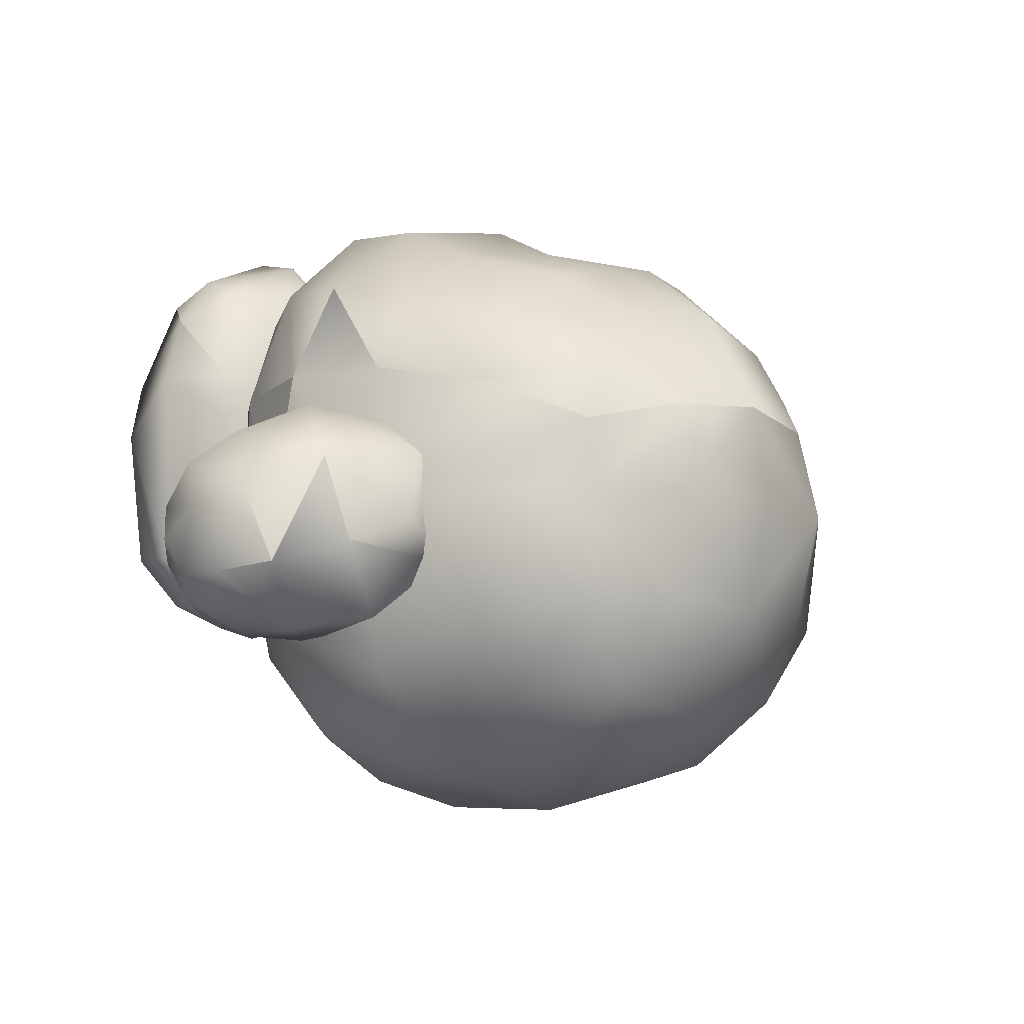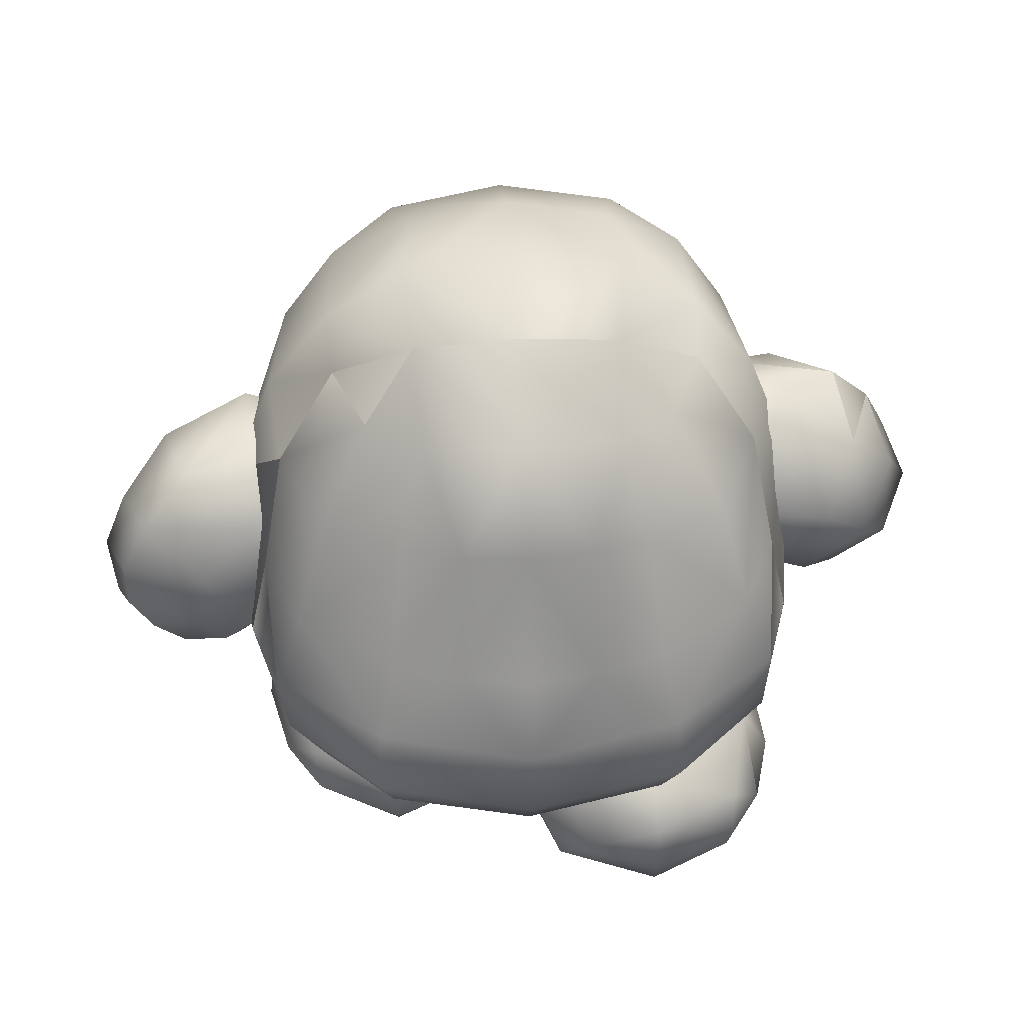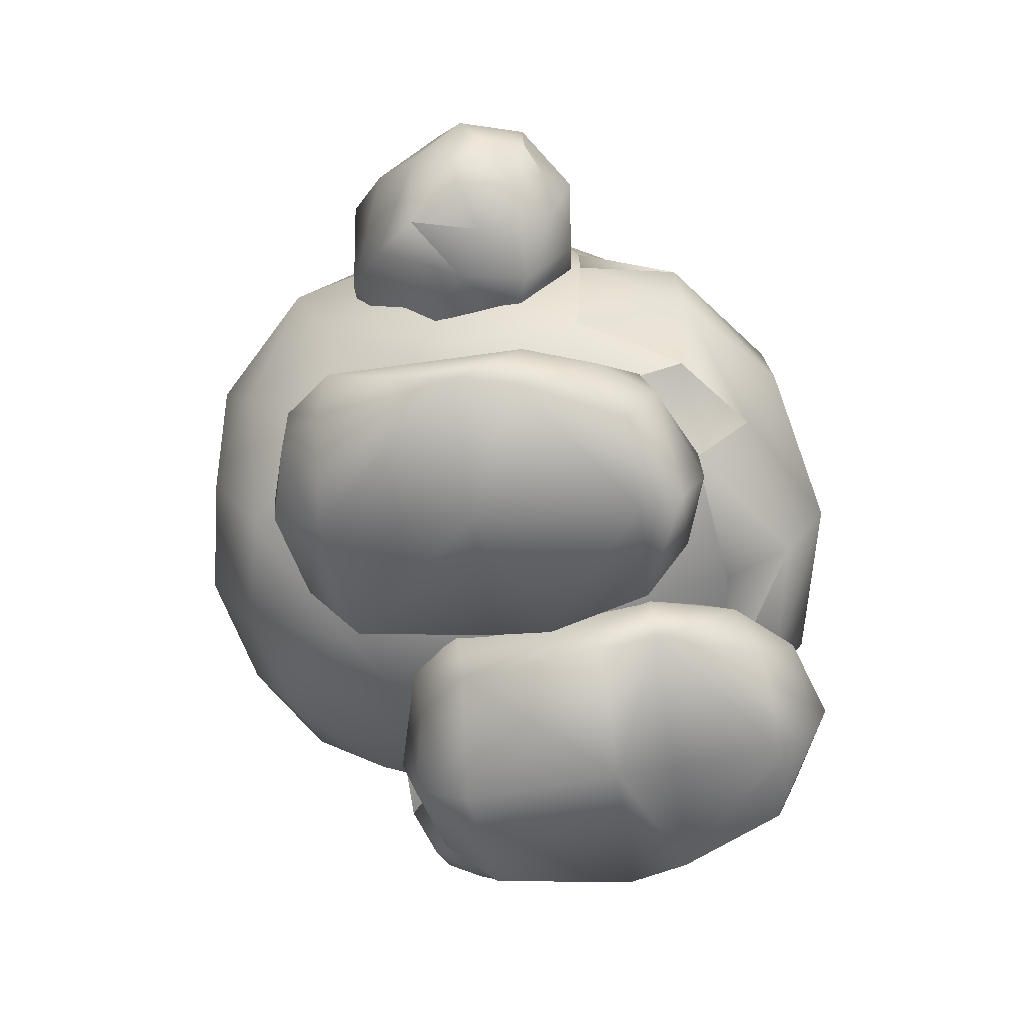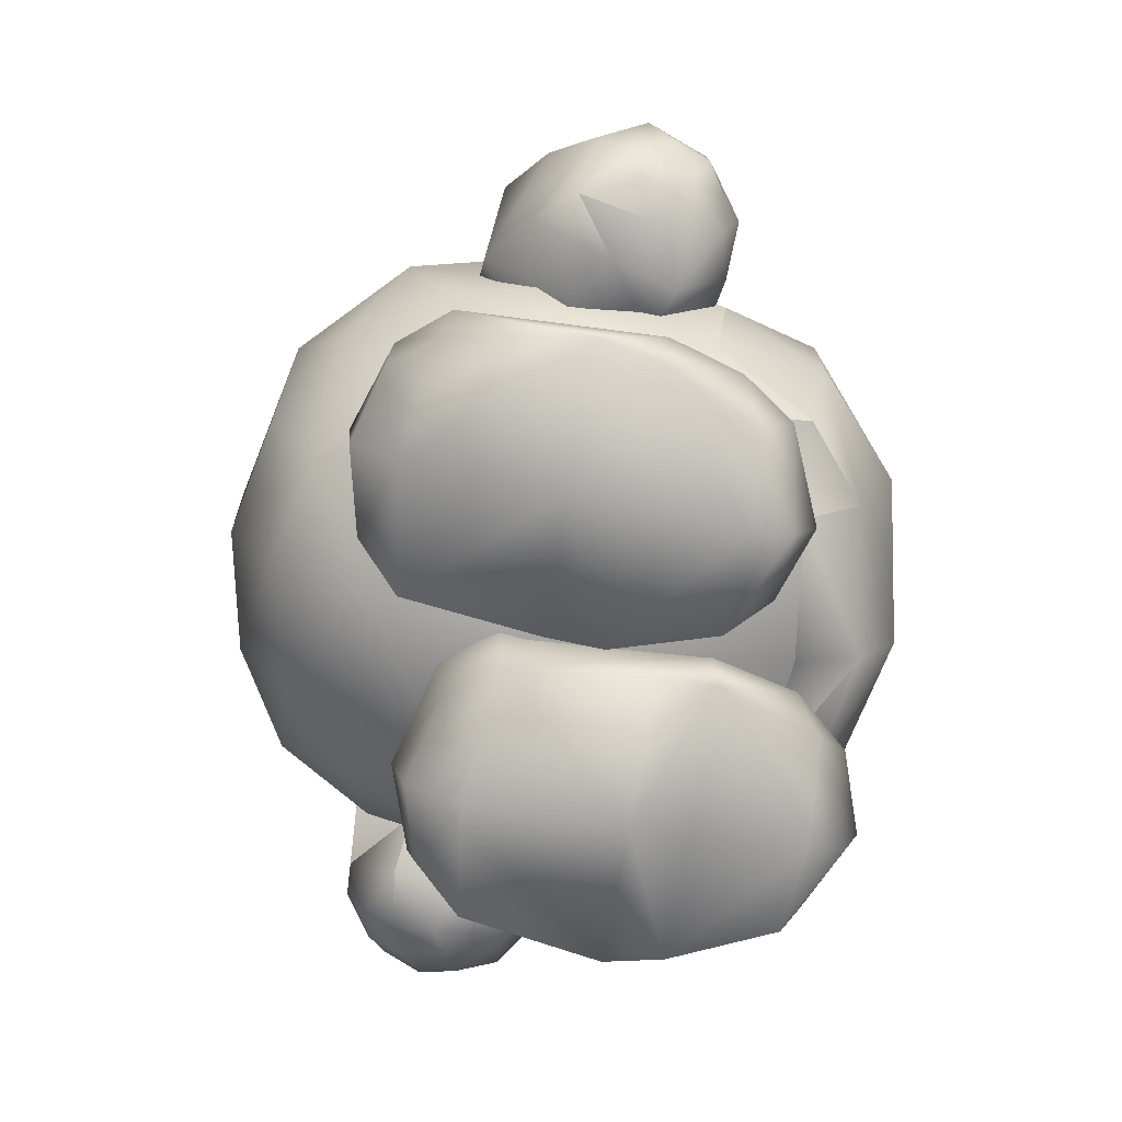
<metadata>
{"format":"obj","ext":"obj","renderer":"f3d","projection":"perspective","resolution":1024,"background":"white","views":[{"elev":-9.4,"azim":132.2,"up":"+Z"},{"elev":48.3,"azim":-3.5,"up":"+Y"},{"elev":-64.3,"azim":-81.9,"up":"+Y"},{"elev":-74.7,"azim":-99.6,"up":"+Y"}]}
</metadata>
<code>
o Model
v -0.5305 0.565 0.2271
v -0.4299 0.4639 0.2127
v -0.4468 0.6525 0.1853
v -0.5077 0.4115 0.2215
v -0.5886 0.4953 0.2324
v -0.5824 0.387 0.2013
v -0.6346 0.4207 0.1942
v -0.6499 0.3751 0.1358
v -0.6762 0.4589 0.1686
v -0.6993 0.4263 0.1112
v -0.7131 0.5049 0.06903
v -0.6846 0.3943 0.05081
v -0.6821 0.4374 -0.01259
v -0.6069 0.355 -0.02329
v -0.5528 0.3935 -0.08536
v -0.5207 0.3151 0.04282
v -0.4451 0.3441 -0.005093
v -0.414 0.3728 0.1202
v -0.3212 0.4561 0.06786
v -0.3417 0.5419 0.1739
v -0.3557 0.7143 0.08665
v -0.5534 0.7046 0.09975
v -0.4567 0.7262 0.04116
v -0.4538 0.7212 -0.06702
v -0.3314 0.6817 -0.05525
v -0.2742 0.5827 -0.005012
v -0.373 0.5815 -0.1554
v -0.3268 0.5243 -0.07926
v -0.3582 0.4144 -0.05834
v 0.4626 0.7253 -0.03472
v 0.5904 0.6618 0.05421
v 0.5708 0.6989 -0.07949
v 0.4471 0.7238 0.07098
v 0.3744 0.7203 -0.09807
v 0.3261 0.6921 0.03854
v 0.2717 0.5956 -0.01899
v 0.3452 0.5918 0.1451
v 0.3081 0.5338 0.06023
v 0.336 0.4239 0.04893
v 0.3219 0.4649 -0.08203
v 0.364 0.5472 -0.1844
v 0.4522 0.464 -0.2095
v 0.4761 0.6513 -0.1803
v 0.5599 0.5582 -0.2073
v 0.6458 0.6059 -0.1117
v 0.6853 0.5219 -0.1242
v 0.6737 0.5636 0.01233
v 0.7113 0.4911 -0.02153
v 0.6682 0.4297 0.05939
v 0.6737 0.3826 -0.006783
v 0.583 0.3494 0.05448
v 0.633 0.3402 -0.02654
v 0.5821 0.3156 -0.05321
v 0.6517 0.3637 -0.09598
v 0.5879 0.3308 -0.121
v 0.5963 0.3781 -0.1715
v 0.496 0.3334 -0.1307
v 0.5276 0.4081 -0.2035
v 0.4166 0.3753 -0.118
v 0.227 0.0316 0.5121
v 0.1054 0.1107 0.4956
v 0.06343 0.02056 0.4405
v 0.227 0.0966 0.5361
v 0.3666 0.1092 0.4746
v 0.2272 0.1796 0.5155
v 0.3717 0.1726 0.4396
v 0.2271 0.2302 0.4418
v 0.404 0.2009 0.2848
v 0.2271 0.2583 0.281
v 0.4017 0.1995 0.2094
v 0.2271 0.2529 0.2049
v 0.3576 0.1927 -0.04283
v 0.2278 0.2352 -0.0458
v 0.317 0.1653 -0.1156
v 0.2271 0.1914 -0.1172
v 0.2271 0.08562 -0.1606
v 0.1115 0.1653 -0.1156
v 0.07015 0.1018 -0.1173
v 0.07227 0.2014 -0.04343
v 0.003377 0.102 -0.03655
v 0.0349 0.208 0.2088
v -3e-06 0.1223 0.2765
v 0.04224 0.2094 0.2842
v 0.02947 0.1136 0.4101
v 0.0774 0.183 0.4152
v -0.2271 0.2108 -0.2999
v -0.2271 0.1247 -0.2927
v -0.3412 0.1249 -0.2609
v -0.09159 0.1249 -0.2609
v -0.07015 0.2178 -0.2542
v -0.02457 0.0894 -0.1904
v -0.005165 0.2015 -0.1751
v -0.001785 0.1575 0.1356
v -0.03668 0.2553 0.08676
v -0.04403 0.2412 0.1609
v -0.2271 0.3 0.09206
v -0.2271 0.2897 0.1677
v -0.4017 0.2468 0.0856
v -0.404 0.2327 0.1597
v -0.4535 0.1363 0.1327
v -0.4229 0.1123 0.2454
v -0.4337 0.04631 0.1159
v -0.3667 0.02449 0.2753
v -0.227 -0.000935 0.2818
v -0.227 0.02066 0.3477
v -0.06344 0.02448 0.2753
v -0.1054 0.1015 0.3476
v -0.03125 0.1218 0.2645
v -0.07741 0.1886 0.2837
v -0.2271 0.2294 0.3194
v -0.3435 0.264 0.374
v -0.2121 0.1894 0.38
v -0.2309 0.2542 0.4679
v -0.3434 0.1992 0.2225
v -0.4231 0.2965 0.2173
v -0.3921 0.2557 0.006286
v -0.4646 0.4012 0.005856
v -0.4244 0.3812 -0.1887
v -0.4168 0.6084 -0.2615
v -0.3317 0.3812 -0.3387
v -0.2557 0.6082 -0.4189
v -0.1843 0.3812 -0.4254
v 0.001108 0.6071 -0.4748
v 0.001108 0.3812 -0.4649
v 0.1879 0.3812 -0.4254
v 0.001108 0.2341 -0.3899
v 0.1764 0.2341 -0.3444
v 0.001108 0.1266 -0.2211
v 0.2362 0.1578 -0.08939
v 0.001108 0.0824 0.005313
v 0.205 0.1385 0.2398
v 0.001108 0.1169 0.2612
v 0.2143 0.1894 0.38
v 0.001108 0.1688 0.405
v 0.3456 0.1992 0.2225
v 0.4253 0.2965 0.2173
v 0.34 0.264 0.374
v 0.3943 0.2557 0.006286
v 0.3155 0.2341 -0.2137
v 0.3365 0.3812 -0.3387
v 0.2579 0.6082 -0.4189
v 0.1711 0.7937 -0.3994
v 0.001108 0.7937 -0.4327
v 0.001108 0.9314 -0.3417
v -0.1689 0.7937 -0.3994
v -0.1891 0.9269 -0.2983
v -0.3091 0.7937 -0.3077
v -0.2913 0.9412 -0.1712
v -0.3805 0.7937 -0.1854
v -0.4041 0.8182 0.00481
v -0.4807 0.6101 0.005856
v -0.3858 0.8178 0.1826
v -0.2932 0.9459 0.1191
v -0.3014 0.9621 0.004901
v -0.1629 1.022 0.1509
v -0.1756 1.051 0.004899
v 0.001108 1.05 0.1666
v 0.001108 1.072 0.00481
v 0.1778 1.051 0.004899
v 0.001108 1.041 -0.1689
v 0.1652 1.017 -0.1554
v 0.1913 0.9269 -0.2983
v 0.2935 0.9412 -0.1712
v 0.3113 0.7937 -0.3077
v 0.3791 0.7937 -0.1848
v 0.419 0.6084 -0.2615
v 0.4829 0.6101 0.005856
v 0.4668 0.4012 0.005856
v 0.4629 0.4454 0.2321
v 0.4164 0.4917 0.3848
v 0.4088 0.3776 0.3926
v 0.4629 0.4454 0.2321
v 0.2543 0.3715 0.5261
v 0.2461 0.4989 0.5163
v 0.001108 0.4897 0.57
v 0.1114 0.608 0.4912
v 0.001108 0.6081 0.5071
v 0.001108 0.8361 0.4348
v -0.1092 0.608 0.4912
v -0.09847 0.826 0.4213
v -0.2195 0.6079 0.4584
v -0.1967 0.8159 0.3909
v -0.3672 0.6092 0.3528
v -0.3217 0.7939 0.3146
v -0.3858 0.8178 0.1826
v -0.2433 0.9365 0.2293
v -0.2932 0.9459 0.1191
v -0.1629 1.022 0.1509
v 0.5059 0.3123 -0.02532
v 0.5222 0.3923 0.1067
v 0.6219 0.4912 0.1101
v 0.3287 0.6253 -0.106
v 0.006628 0.009391 0.2799
v 0.006795 0.003661 0.1892
v 0.02278 -0.01091 -0.02864
v 0.227 -0.02251 0.1908
v 0.2277 -0.03938 -0.05156
v 0.4501 0.003666 0.1892
v 0.4086 -0.01091 -0.02864
v 0.4322 0.09064 -0.03576
v 0.3645 0.1018 -0.1173
v -0.4704 0.4707 -0.1459
v -0.6433 0.4959 -0.07472
v -0.6773 0.5747 0.02816
v -0.674 0.5402 0.166
v -0.07227 0.3002 -0.1615
v -0.2278 0.3338 -0.1569
v -0.1115 0.2797 -0.2395
v -0.2271 0.3055 -0.2358
v -0.317 0.2797 -0.2395
v -0.3645 0.2178 -0.2542
v -0.3577 0.2916 -0.1627
v -0.4322 0.1903 -0.1766
v -0.1559 0.9447 0.2965
v 0.001108 0.9688 0.3257
v 0.1007 0.826 0.4213
v 0.2217 0.6079 0.4584
v 0.3694 0.6092 0.3528
v 0.4282 0.6101 0.2283
v -0.4086 0.0894 -0.1904
v -0.2277 0.06621 -0.2186
v -0.4501 0.05921 0.02585
v -0.227 0.03325 0.02212
v -0.227 0.02095 0.112
v -0.008416 0.04631 0.1158
v -0.4926 0.3359 0.1461
v -0.5849 0.3387 0.1511
v -0.5908 0.3224 0.08359
v -0.6438 0.3497 0.06478
v -0.4641 0.6334 -0.127
v -0.57 0.5771 -0.1325
v -0.5961 0.6672 -0.02839
v -0.6302 0.6183 0.1438
v 0.6138 0.4852 -0.2025
v 0.6879 0.4452 -0.1251
v 0.6996 0.4125 -0.06442
v -0.2027 0.1385 0.2398
v -0.234 0.1578 -0.08939
v -0.3071 0.2341 -0.2131
v 0.388 0.8178 0.1826
v 0.3239 0.7939 0.3146
v 0.2455 0.9365 0.2293
v 0.1581 0.9447 0.2965
v 0.1652 1.022 0.1509
v 0.001108 1.05 0.1666
v 0.1652 1.022 0.1509
v 0.3036 0.9621 0.004901
v 0.2954 0.9459 0.1191
v 0.4064 0.8182 0.00481
v 0.388 0.8178 0.1826
v 0.4282 0.6101 0.2283
v 0.4535 0.1009 0.278
v 0.4229 0.1005 0.3932
v -0.227 0.0794 0.3844
v -0.3666 0.1043 0.3268
v -0.2272 0.1649 0.3812
v -0.3717 0.1735 0.3054
v 0.4336 0.009401 0.2799
v 0.3667 0.02058 0.4405
v -0.4142 0.4917 0.3848
v -0.2439 0.4989 0.5163
v -0.2521 0.3715 0.5261
v -0.4006 0.3776 0.3926
v -0.2309 0.2542 0.4679
v -0.3435 0.264 0.374
v 0.4469 0.6363 0.1349
v 0.5428 0.5755 0.1539
v 0.227 -0.01621 0.2814
v 0.227 -0.002991 0.452
v 0.2331 0.2542 0.4679
v 0.001108 0.3628 0.5806
v 0.6486 0.4089 -0.1566
v -0.008583 0.05921 0.02583
v -0.1741 0.2341 -0.3444
v -0.4606 0.4454 0.2321
v -0.426 0.6101 0.2283
v 0.2331 0.2542 0.4679
v 0.4266 0.3812 -0.1887
v 0.3412 0.00943 -0.1049
v 0.227 0.002793 -0.136
v 0.09159 0.00943 -0.1049
v 0.1989 0.8159 0.3909
v 0.4362 0.4754 0.1525
v 0.4263 0.3485 0.009662
v 0.001108 0.2451 0.513
v -0.2121 0.1894 0.38
v 0.001108 0.1688 0.405
v -0.1629 1.017 -0.1554
v 0.2143 0.1894 0.38
v 0.4253 0.2965 0.2173
v 0.4629 0.4454 0.2321
v 0.34 0.264 0.374
v -0.3144 0.6131 0.08918
v -0.4231 0.2965 0.2173
v -0.4606 0.4454 0.2321
v -0.426 0.6101 0.2283
v 0.2954 0.9459 0.1191
v -0.426 0.6101 0.2283
v 0.4282 0.6101 0.2283
v -0.4606 0.4454 0.2321
v 0.000967 0.8453 -0.001165
v 0.3679 0.8512 0.1619
v 0.2819 0.8343 -0.3024
v -0.2798 0.8343 -0.3024
f 1 2 3
f 1 4 2
f 5 4 1
f 5 6 4
f 7 6 5
f 7 8 6
f 9 8 7
f 9 10 8
f 11 10 9
f 11 12 10
f 13 12 11
f 13 14 12
f 15 14 13
f 15 16 14
f 17 16 15
f 17 18 16
f 19 18 17
f 19 2 18
f 20 2 19
f 20 3 2
f 21 3 20
f 21 22 3
f 23 22 21
f 23 24 22
f 21 24 23
f 21 25 24
f 26 25 21
f 26 27 25
f 28 27 26
f 28 29 27
f 26 29 28
f 26 19 29
f 20 19 26
f 30 31 32
f 30 33 31
f 34 33 30
f 34 35 33
f 36 35 34
f 36 37 35
f 38 37 36
f 38 39 37
f 36 39 38
f 36 40 39
f 41 40 36
f 41 42 40
f 43 42 41
f 43 44 42
f 45 44 43
f 45 46 44
f 47 46 45
f 47 48 46
f 49 48 47
f 49 50 48
f 51 50 49
f 51 52 50
f 53 52 51
f 53 54 52
f 55 54 53
f 55 56 54
f 57 56 55
f 57 58 56
f 59 58 57
f 59 42 58
f 40 42 59
f 60 61 62
f 60 63 61
f 64 63 60
f 64 65 63
f 66 65 64
f 66 67 65
f 68 67 66
f 68 69 67
f 70 69 68
f 70 71 69
f 72 71 70
f 72 73 71
f 74 73 72
f 74 75 73
f 76 75 74
f 76 77 75
f 78 77 76
f 78 79 77
f 80 79 78
f 80 81 79
f 82 81 80
f 82 83 81
f 84 83 82
f 84 85 83
f 61 85 84
f 61 65 85
f 63 65 61
f 86 87 88
f 86 89 87
f 90 89 86
f 90 91 89
f 92 91 90
f 92 93 91
f 94 93 92
f 94 95 93
f 96 95 94
f 96 97 95
f 98 97 96
f 98 99 97
f 100 99 98
f 100 101 99
f 102 101 100
f 102 103 101
f 104 103 102
f 104 105 103
f 106 105 104
f 106 107 105
f 108 107 106
f 108 109 107
f 95 109 108
f 95 110 109
f 97 110 95
f 97 99 110
f 111 112 113
f 111 114 112
f 115 114 111
f 115 116 114
f 117 116 115
f 117 118 116
f 119 118 117
f 119 120 118
f 121 120 119
f 121 122 120
f 123 122 121
f 123 124 122
f 125 124 123
f 125 126 124
f 127 126 125
f 127 128 126
f 129 128 127
f 129 130 128
f 131 130 129
f 131 132 130
f 133 132 131
f 133 134 132
f 135 136 137
f 135 138 136
f 129 138 135
f 129 139 138
f 127 139 129
f 127 140 139
f 125 140 127
f 125 141 140
f 123 141 125
f 123 142 141
f 143 142 123
f 143 144 142
f 145 144 143
f 145 146 144
f 147 146 145
f 147 148 146
f 149 148 147
f 149 150 148
f 151 150 149
f 151 152 150
f 153 150 152
f 153 154 150
f 155 154 153
f 155 156 154
f 157 156 155
f 157 158 156
f 159 158 157
f 159 160 158
f 161 160 159
f 161 162 160
f 163 162 161
f 163 164 162
f 165 164 163
f 165 166 164
f 167 166 165
f 167 168 166
f 169 168 167
f 169 136 168
f 170 171 172
f 170 173 171
f 174 173 170
f 174 175 173
f 176 175 174
f 176 177 175
f 178 177 176
f 178 179 177
f 180 179 178
f 180 181 179
f 182 181 180
f 182 183 181
f 184 183 182
f 184 185 183
f 186 185 184
f 186 187 185
f 188 187 186
f 53 57 55
f 53 189 57
f 51 189 53
f 51 190 189
f 49 190 51
f 49 191 190
f 47 191 49
f 47 31 191
f 45 31 47
f 45 32 31
f 43 32 45
f 43 34 32
f 41 34 43
f 41 192 34
f 36 192 41
f 36 34 192
f 84 62 61
f 84 193 62
f 82 193 84
f 82 194 193
f 195 194 82
f 195 196 194
f 197 196 195
f 197 198 196
f 199 198 197
f 199 200 198
f 201 200 199
f 201 72 200
f 74 72 201
f 17 29 19
f 17 202 29
f 15 202 17
f 15 203 202
f 13 203 15
f 13 204 203
f 11 204 13
f 11 205 204
f 9 205 11
f 9 5 205
f 7 5 9
f 206 96 94
f 206 207 96
f 208 207 206
f 208 209 207
f 86 209 208
f 86 210 209
f 211 210 86
f 211 212 210
f 213 212 211
f 213 98 212
f 100 98 213
f 180 214 182
f 180 215 214
f 178 215 180
f 178 216 215
f 176 216 178
f 176 217 216
f 174 217 176
f 174 218 217
f 170 218 174
f 170 219 218
f 88 211 86
f 88 220 211
f 221 220 88
f 221 222 220
f 223 222 221
f 223 102 222
f 224 102 223
f 224 104 102
f 225 104 224
f 4 18 2
f 4 226 18
f 6 226 4
f 6 227 226
f 8 227 6
f 8 228 227
f 229 228 8
f 229 14 228
f 12 14 229
f 27 24 25
f 27 230 24
f 231 230 27
f 231 24 230
f 232 24 231
f 232 22 24
f 233 22 232
f 233 3 22
f 1 3 233
f 44 58 42
f 44 234 58
f 46 234 44
f 46 235 234
f 48 235 46
f 48 236 235
f 50 236 48
f 50 54 236
f 52 54 50
f 112 132 134
f 112 237 132
f 114 237 112
f 114 238 237
f 116 238 114
f 116 239 238
f 118 239 116
f 118 120 239
f 240 218 219
f 240 241 218
f 242 241 240
f 242 243 241
f 244 243 242
f 244 215 243
f 245 215 244
f 245 188 215
f 246 159 157
f 246 247 159
f 248 247 246
f 248 249 247
f 250 249 248
f 250 167 249
f 251 167 250
f 251 169 167
f 70 200 72
f 70 252 200
f 68 252 70
f 68 253 252
f 66 253 68
f 66 64 253
f 254 105 107
f 254 255 105
f 256 255 254
f 256 257 255
f 110 257 256
f 110 99 257
f 252 198 200
f 252 258 198
f 253 258 252
f 253 259 258
f 64 259 253
f 64 60 259
f 260 261 183
f 260 262 261
f 263 262 260
f 263 264 262
f 265 264 263
f 37 33 35
f 37 266 33
f 267 266 37
f 267 33 266
f 31 33 267
f 247 161 159
f 247 163 161
f 249 163 247
f 249 165 163
f 167 165 249
f 258 196 198
f 258 268 196
f 269 268 258
f 269 193 268
f 62 193 269
f 173 270 171
f 173 271 270
f 175 271 173
f 175 262 271
f 261 262 175
f 234 56 58
f 234 272 56
f 235 272 234
f 235 54 272
f 236 54 235
f 147 119 149
f 147 121 119
f 145 121 147
f 145 123 121
f 143 123 145
f 91 221 89
f 91 223 221
f 273 223 91
f 273 225 223
f 93 225 273
f 179 175 177
f 179 261 175
f 181 261 179
f 181 183 261
f 108 93 95
f 108 225 93
f 106 225 108
f 106 104 225
f 238 128 130
f 238 274 128
f 239 274 238
f 239 120 274
f 67 85 65
f 67 83 85
f 69 83 67
f 69 71 83
f 275 117 115
f 275 151 117
f 276 151 275
f 276 152 151
f 133 137 277
f 133 135 137
f 131 135 133
f 131 129 135
f 138 168 136
f 138 278 168
f 139 278 138
f 139 140 278
f 201 76 74
f 201 279 76
f 199 279 201
f 199 197 279
f 280 76 279
f 280 281 76
f 197 281 280
f 197 195 281
f 216 243 215
f 216 282 243
f 217 282 216
f 217 218 282
f 283 190 191
f 283 284 190
f 39 284 283
f 39 40 284
f 264 271 262
f 264 285 271
f 286 285 264
f 286 287 285
f 267 191 31
f 267 283 191
f 37 283 267
f 37 39 283
f 101 257 99
f 101 255 257
f 103 255 101
f 103 105 255
f 160 156 158
f 160 288 156
f 146 288 160
f 146 148 288
f 166 140 141
f 166 278 140
f 168 278 166
f 285 270 271
f 285 289 270
f 287 289 285
f 126 122 124
f 126 274 122
f 128 274 126
f 256 109 110
f 256 107 109
f 254 107 256
f 284 189 190
f 284 59 189
f 40 59 284
f 269 60 62
f 269 259 60
f 258 259 269
f 228 226 227
f 228 16 226
f 14 16 228
f 171 290 291
f 171 292 290
f 270 292 171
f 293 26 21
f 293 20 26
f 21 20 293
f 193 196 268
f 193 194 196
f 162 142 144
f 162 164 142
f 281 78 76
f 281 195 78
f 160 144 146
f 160 162 144
f 237 130 132
f 237 238 130
f 294 263 295
f 294 265 263
f 208 90 86
f 208 206 90
f 206 92 90
f 206 94 92
f 96 212 98
f 96 207 212
f 296 183 185
f 296 260 183
f 188 214 215
f 188 186 214
f 87 221 88
f 87 89 221
f 297 242 240
f 297 244 242
f 220 213 211
f 220 222 213
f 222 100 213
f 222 102 100
f 151 119 117
f 151 149 119
f 80 195 82
f 80 78 195
f 288 154 156
f 288 148 154
f 77 73 75
f 77 79 73
f 207 210 212
f 207 209 210
f 79 71 73
f 79 81 71
f 241 282 218
f 241 243 282
f 12 8 10
f 12 229 8
f 164 141 142
f 164 166 141
f 1 205 5
f 1 233 205
f 233 204 205
f 233 232 204
f 232 203 204
f 232 231 203
f 231 202 203
f 231 27 202
f 214 184 182
f 214 186 184
f 295 260 298
f 291 299 170
f 260 300 263
f 148 150 154
f 122 274 120
f 56 272 54
f 59 57 189
f 30 32 34
f 71 81 83
f 279 197 280
f 93 273 91
f 224 223 225
f 16 18 226
f 29 202 27
l 301 302
l 301 303
l 304 301

</code>
